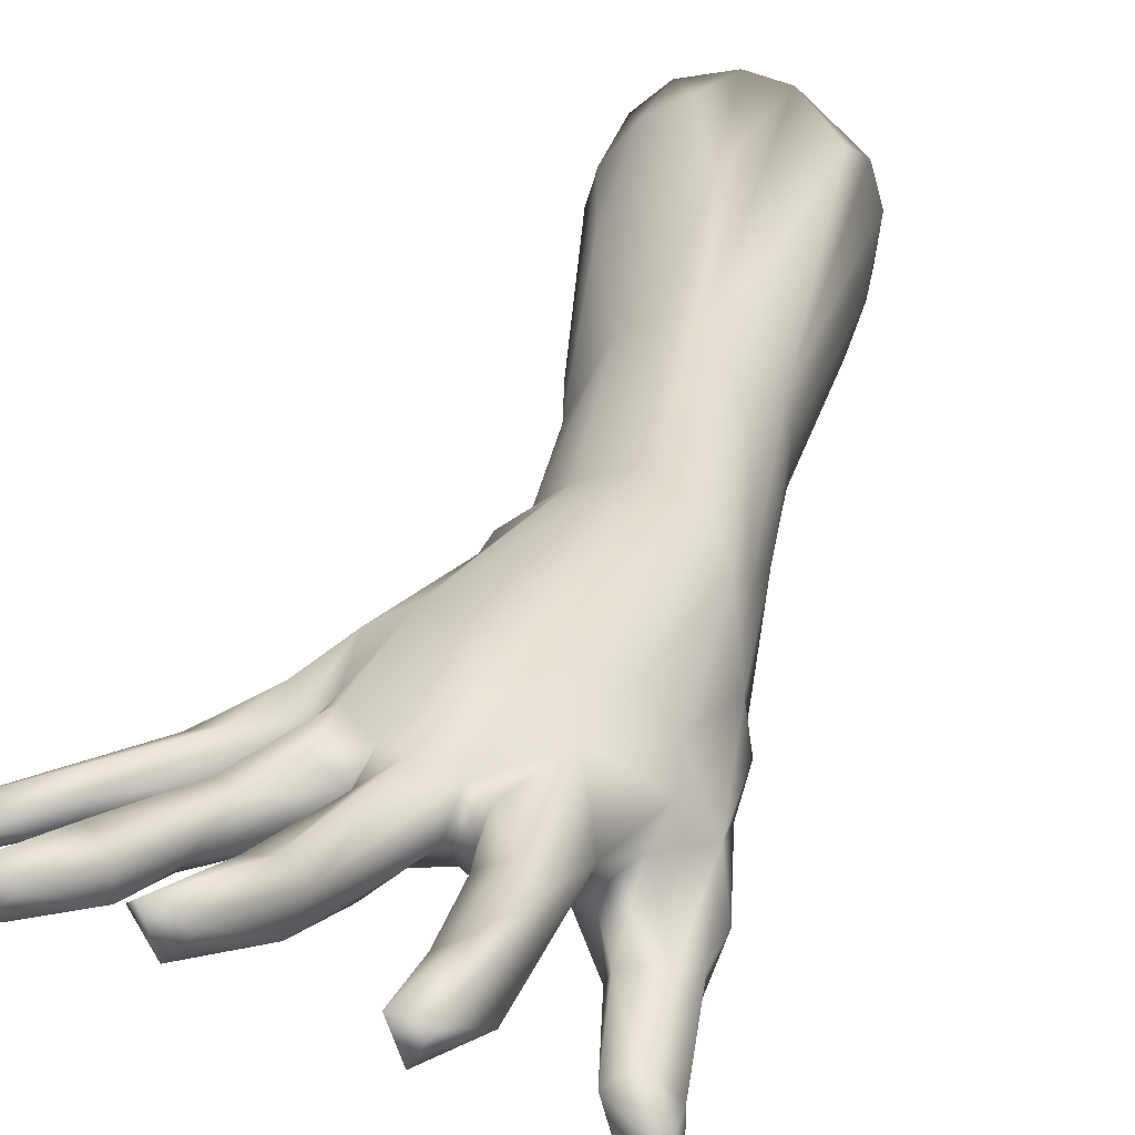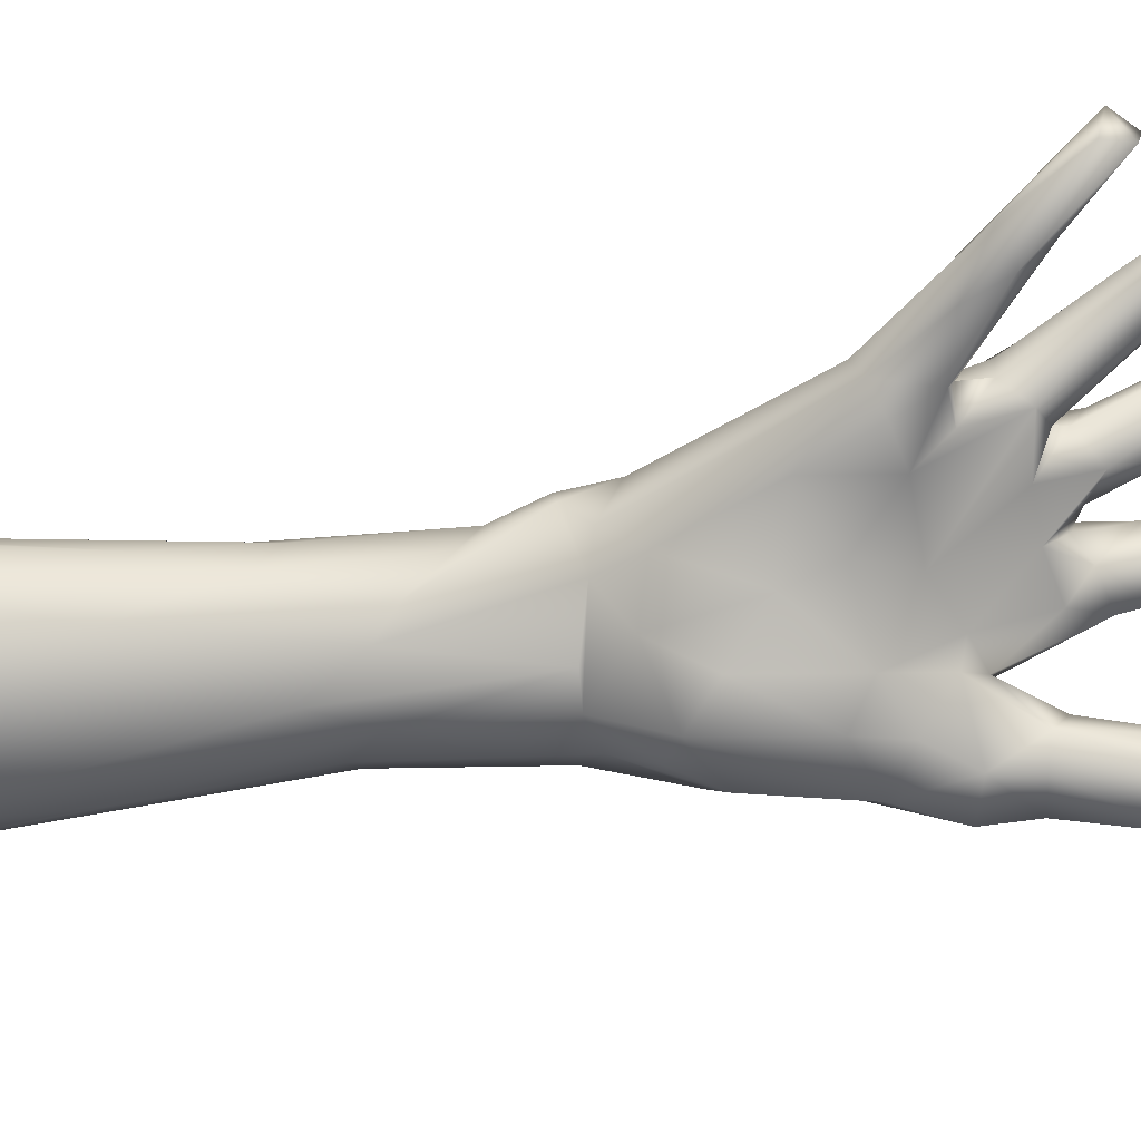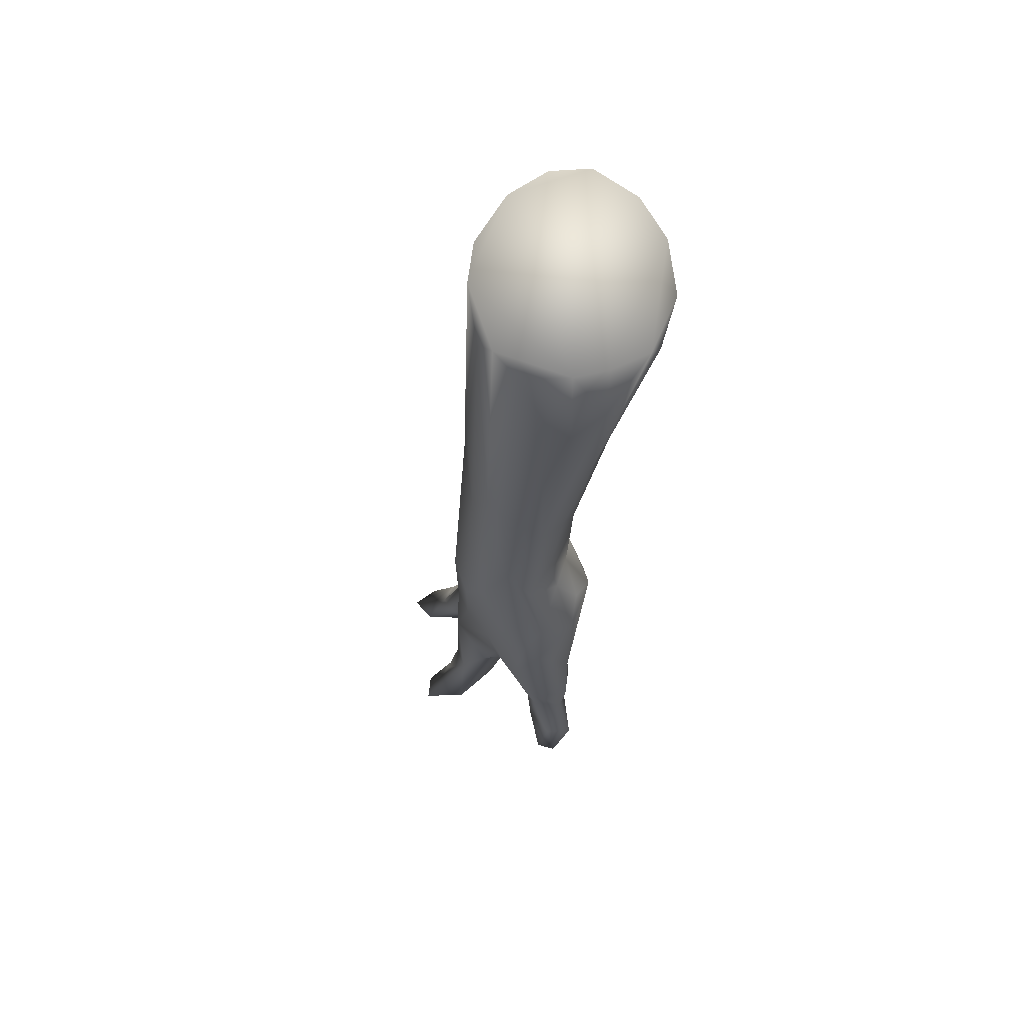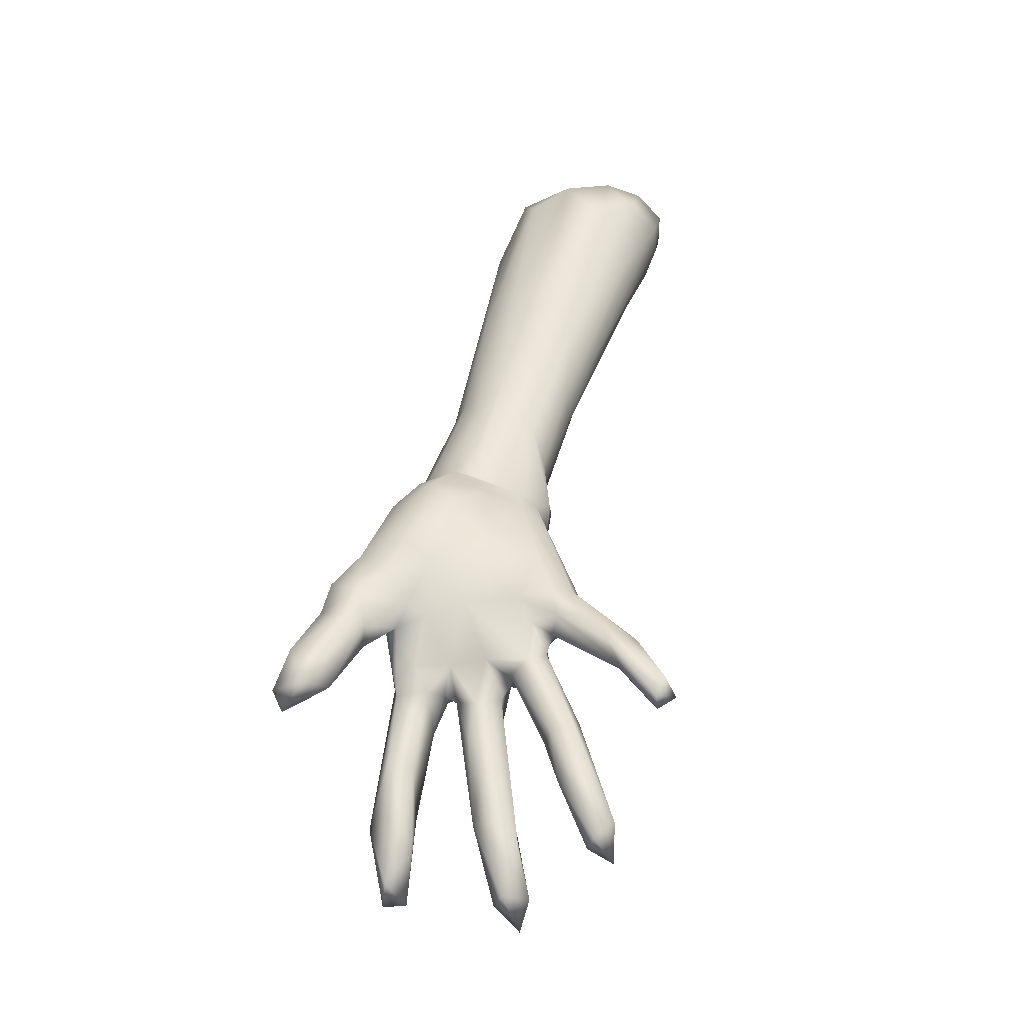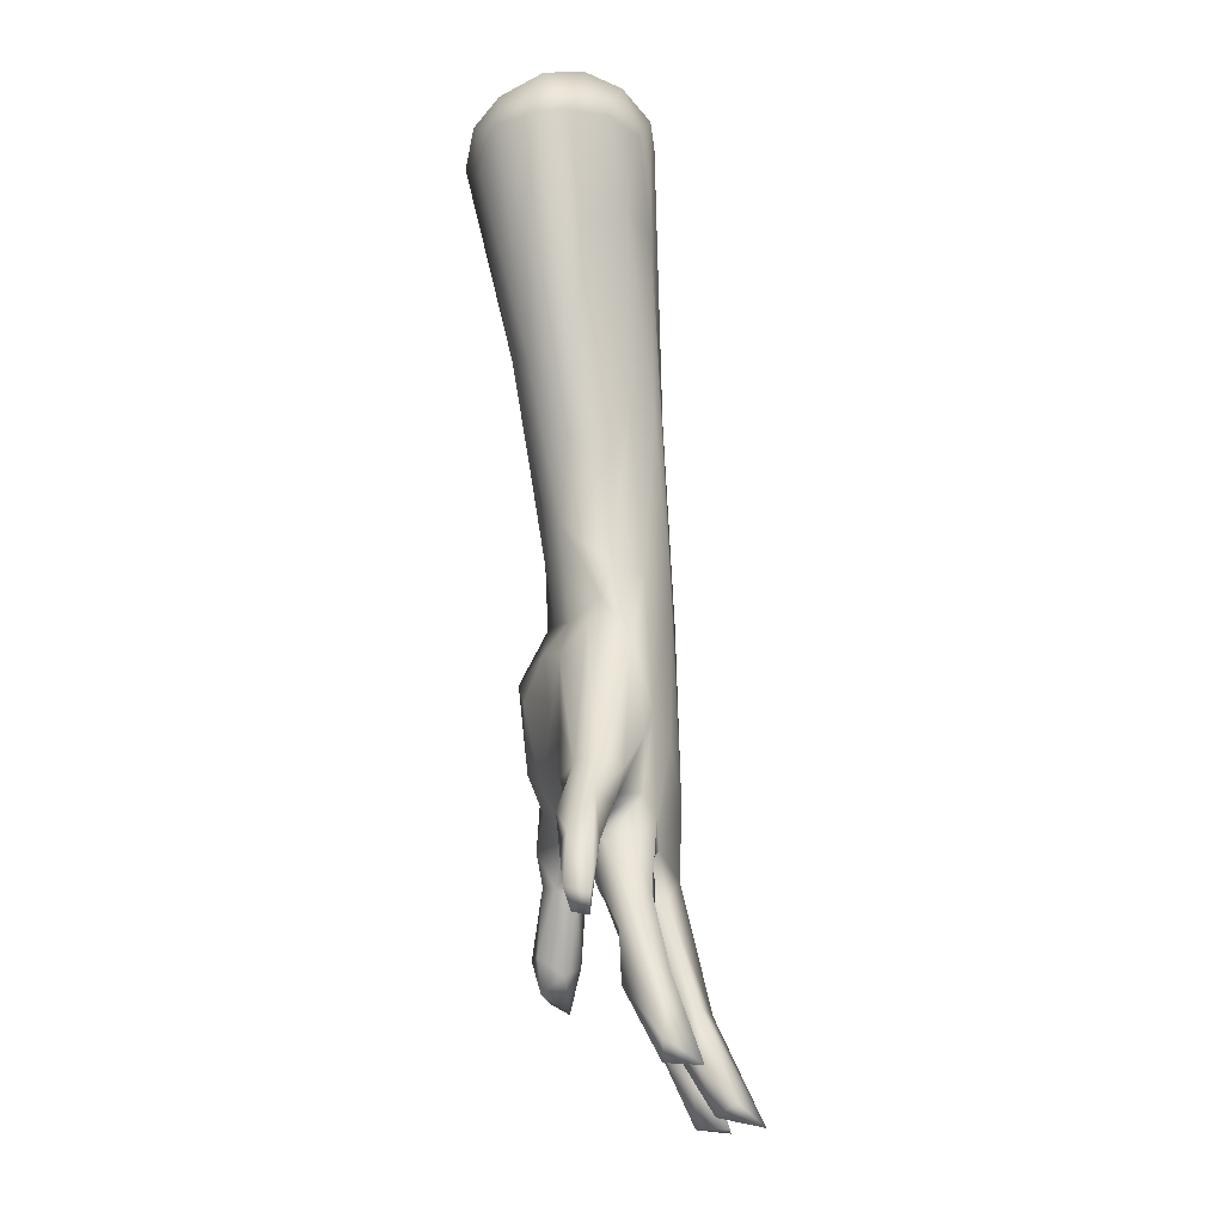
<metadata>
{"format":"obj","ext":"obj","renderer":"f3d","projection":"perspective","resolution":1024,"background":"white","views":[{"elev":32.6,"azim":26.7,"up":"+Z"},{"elev":-52.9,"azim":-69.1,"up":"+Z"},{"elev":76.6,"azim":103.1,"up":"+Y"},{"elev":-51.5,"azim":-158.3,"up":"+Y"},{"elev":-28.9,"azim":-78.8,"up":"+Y"}]}
</metadata>
<code>
v -0.0822 0.1962 0.032
v -0.0232 0.1907 -0.0053
v -0.1001 0.1933 0.0049
v -0.0195 0.113 0.0336
v -0.0005 0.0624 0.028
v -0.0293 0.1842 0.0305
v -0.014 0.1079 -0.0171
v -0.0094 0.047 -0.0133
v -0.0285 0.1063 -0.0213
v 0.0377 -0.0887 0.0163
v 0.0497 -0.1526 0.0266
v 0.0328 -0.1016 0.0087
v 0.0136 0.0067 -0.0123
v 0.0134 -0.006 -0.0215
v 0.001 0.0068 -0.0135
v -0.0291 -0.0073 0.008
v -0.0453 -0.0685 0.0145
v -0.0275 -0.0135 0.0241
v -0.0478 0.1944 0.0383
v -0.0197 0.1869 0.0135
v 0.0044 0.0768 0.0138
v -0.0132 0.162 0.002
v -0.0102 -0.0499 0.0354
v 0.0023 -0.0705 0.0368
v -0.0039 0.0172 0.0351
v -0.033 -0.0003 0.0144
v -0.0315 0.0013 0.0204
v -0.0197 0.0161 0.0279
v 0.0365 -0.1301 0.0134
v 0.0291 -0.1321 0.0202
v 0.0237 -0.1153 0.0128
v -0.0196 0.0816 0.0354
v 0.0136 0.0101 0.0335
v 0.0096 -0.0924 0.0081
v 0.0011 -0.1099 0.0162
v -0.0062 -0.0951 0.0085
v 0.0008 0.081 0.0211
v 0.0245 0.0101 0.0181
v 0.0197 0.0317 0.0091
v -0.032 0.0344 -0.0019
v -0.0224 -0.0034 -0
v 0.0047 -0.0136 -0.0254
v -0.0134 -0.0107 -0.0117
v -0.0295 0.189 -0.0174
v -0.0832 0.1856 -0.0267
v -0.0117 -0.0407 -0.0091
v -0.0324 -0.0512 -0.0006
v -0.0266 -0.0183 -0.0028
v 0.0148 -0.0525 0.0334
v 0.0252 -0.0172 -0.0222
v -0.0157 -0.1026 0.0131
v -0.0288 -0.1326 0.0206
v -0.0241 -0.1013 0.009
v -0.0259 0.1921 0.0241
v -0.0376 -0.13 0.0214
v -0.0298 -0.0951 0.0154
v -0.0125 -0.0968 0.022
v -0.0233 -0.1197 0.0314
v -0.024 -0.1327 0.0266
v -0.0075 0.0044 -0.009
v -0.0281 0.0427 -0.0086
v 0.0164 -0.0976 0.0189
v 0.0205 -0.101 0.0112
v 0.0229 -0.1121 0.0246
v 0.0114 -0.1022 0.0204
v -0.0951 0.1888 -0.0136
v -0.0972 0.1763 0.0013
v -0.0238 -0.0736 -0
v -0.0115 -0.0562 -0.0045
v -0.0007 -0.0695 -0.0023
v -0.0241 -0.1013 0.009
v -0.0483 0.1486 0.0367
v -0.0305 0.0797 0.034
v -0.0277 -0.0851 0.005
v -0.0298 -0.0951 0.0154
v 0.0385 -0.0559 0.0098
v 0.0371 -0.0663 0.003
v 0.0264 -0.0735 0.0315
v -0.0062 -0.0951 0.0085
v 0.0011 -0.1099 0.0162
v -0.007 -0.1048 0.0234
v -0.0041 -0.1484 0.0437
v 0.0013 -0.1895 0.0638
v 0.0035 -0.149 0.0464
v 0.0241 0.0014 0.0261
v 0.0337 -0.0432 0.0151
v 0.0334 -0.0121 0.0063
v -0.0402 0.1858 -0.0302
v -0.0645 0.1815 -0.0346
v -0.0457 0.1759 -0.033
v -0.0241 -0.044 0.0314
v -0.0398 -0.0721 0.0239
v 0.0085 -0.1811 0.0546
v 0.0019 -0.1848 0.0468
v -0.0208 -0.0837 0.0318
v 0.0446 -0.1763 0.0331
v -0.0259 0.1921 0.0241
v 0.0008 0.081 0.0211
v -0.0197 0.1869 0.0135
v 0.0237 -0.1153 0.0128
v 0.0291 -0.1321 0.0202
v 0.0332 -0.147 0.034
v -0.0085 -0.091 0.0302
v 0.0473 -0.0526 -0
v -0.0343 -0.0795 0.0206
v -0.0597 -0.114 0.0163
v -0.0336 -0.0874 0.0128
v 0.0323 -0.0093 -0.0099
v -0.006 -0.1824 0.0554
v -0.0694 -0.1073 0.0103
v -0.0802 -0.1336 0.0207
v -0.0546 -0.0878 0.0167
v 0.0136 0.0101 0.0335
v -0.0005 0.0624 0.028
v 0.0249 -0.0432 0.0264
v -0.0457 0.1064 -0.0193
v -0.0775 0.1656 -0.0247
v 0.0085 -0.1811 0.0546
v -0.0254 -0.076 0.0276
v -0.0336 -0.0874 0.0128
v -0.0743 -0.1377 0.013
v -0.0791 -0.1308 0.0112
v -0.0943 0.1782 0.0129
v -0.0944 0.196 0.0198
v -0.0133 0.1496 -0.0082
v 0.0063 0.0594 -0.0028
v -0.022 0.161 -0.0191
v -0.0193 -0.0982 0.0302
v -0.0125 -0.0968 0.022
v 0.0609 -0.103 -0.0317
v 0.0699 -0.1173 -0.0261
v 0.0567 -0.1182 -0.0268
v -0.033 0.022 0.0084
v -0.0305 0.0173 0.0178
v 0.0205 -0.101 0.0112
v 0.0164 -0.0976 0.0189
v -0.0597 -0.114 0.0163
v -0.0615 -0.1176 0.0095
v -0.0728 -0.1388 0.0188
v -0.0569 0.0849 0.008
v -0.043 0.0563 0.0148
v -0.076 0.1399 0.0156
v -0.0466 0.063 0.0041
v 0.0223 0.0157 -0.0025
v 0.069 -0.1224 -0.0184
v 0.0567 -0.1182 -0.0268
v -0.0628 0.1949 0.0395
v -0.0227 0.0603 -0.0153
v 0.0353 -0.1534 0.0242
v 0.0148 -0.0525 0.0334
v -0.0701 0.1819 0.0363
v -0.0841 0.1815 0.027
v 0.0638 -0.1033 -0.0218
v -0.0233 -0.1197 0.0314
v -0.0389 -0.0868 0.0035
v -0.0448 -0.0717 0.0069
v -0.0569 -0.0947 0.0036
v -0.059 -0.1075 0.0053
v -0.0377 -0.0736 0.0005
v -0.0044 -0.0259 -0.0211
v 0.0096 -0.0545 -0.0171
v 0.0162 -0.073 -0.0044
v 0.0531 -0.0769 -0.0247
v 0.0425 -0.0806 -0.0236
v 0.0541 -0.0626 -0.0121
v 0.0407 -0.0321 -0.0107
v 0.0476 -0.1064 -0.0264
v 0.0366 -0.0839 -0.0175
v 0.0377 -0.0471 -0.024
v 0.0175 -0.045 -0.0243
v 0.0366 -0.0839 -0.0175
v 0.0476 -0.1064 -0.0264
v 0.0502 -0.1137 -0.0164
v 0.0402 -0.0874 -0.0098
v 0.056 -0.1088 -0.0113
v 0.0512 -0.0818 -0.0086
v 0.0552 -0.0763 -0.0128
v 0.0291 -0.074 -0.0034
v 0.0225 -0.093 0.0027
v 0.0211 -0.0695 -0.01
v 0.0367 -0.0688 -0.0249
v 0.0271 -0.0576 -0.0202
v 0.0291 -0.074 -0.0034
v 0.0328 -0.1016 0.0087
v 0.0378 -0.0167 -0.0055
v 0.0237 -0.1153 0.0128
v 0.0489 -0.0625 -0.0261
v -0.0543 0.094 -0.0099
v -0.0843 0.1462 -0.0049
v -0.0915 0.1762 -0.0159
v 0.0057 0.0728 0.0048
v -0.0021 0.0593 -0.0102
v 0.0104 0.0281 -0.0078
v -0.0623 -0.1086 0.0199
v -0.0445 -0.0873 0.0212
v -0.0283 -0.0951 0.0244
v -0.0474 -0.1718 0.0376
v -0.0394 -0.178 0.036
v -0.0422 -0.1805 0.0502
v -0.0288 -0.1535 0.0275
v -0.0341 -0.1758 0.0435
v -0.0385 -0.1468 0.039
v -0.0296 -0.1511 0.0362
v -0.0302 -0.1153 0.0314
v -0.0296 -0.1511 0.0362
v -0.0384 -0.1259 0.0274
v -0.0366 -0.15 0.0221
v -0.0314 -0.0562 0.0298
v 0.0398 -0.1141 0.0266
v 0.0178 -0.0943 0.0261
v 0.0327 -0.1119 0.0312
v -0.007 -0.1048 0.0234
v -0.0028 -0.1255 0.0208
v -0.0068 -0.1691 0.0424
v 0.0023 -0.0988 0.0357
v 0.0091 -0.1456 0.0396
v 0.0107 -0.0919 0.0281
v -0.0042 -0.1085 0.0321
v 0.0114 -0.1022 0.0204
v 0.0092 -0.1569 0.0348
v 0.0004 -0.1604 0.0329
v 0.0508 -0.1766 0.0448
v 0.0343 -0.1627 0.034
v 0.0412 -0.1779 0.0459
v 0.0332 -0.147 0.034
v 0.0385 -0.1415 0.0357
v 0.0385 -0.1415 0.0357
v 0.0107 -0.0919 0.0281
v 0.0092 -0.1569 0.0348
v 0.0114 -0.1022 0.0204
v 0.0055 -0.1248 0.02
v 0.0011 -0.1099 0.0162
v 0.0055 -0.1248 0.02
v 0.0055 -0.1248 0.02
v -0.0478 0.1944 0.0383
v -0.0415 0.0795 0.0265
v -0.0658 0.1513 0.0302
f 1 2 3
f 4 5 6
f 7 8 9
f 10 11 12
f 13 14 15
f 16 17 18
f 19 2 1
f 20 21 22
f 23 24 25
f 26 16 18
f 27 18 28
f 29 30 31
f 32 33 5
f 25 24 33
f 34 35 36
f 37 38 39
f 40 41 26
f 15 42 43
f 44 45 3
f 46 47 48
f 24 49 33
f 13 50 14
f 51 52 53
f 19 54 2
f 53 55 56
f 57 58 59
f 60 41 61
f 62 63 64
f 34 65 35
f 66 67 3
f 68 47 69
f 70 36 71
f 32 25 33
f 72 73 25
f 74 71 75
f 70 71 68
f 76 10 77
f 78 10 76
f 79 80 81
f 10 12 77
f 46 69 47
f 82 83 84
f 85 86 87
f 88 89 45
f 90 7 9
f 18 91 28
f 17 92 18
f 37 39 21
f 20 37 21
f 93 83 94
f 25 91 23
f 23 91 95
f 11 96 29
f 54 20 2
f 97 98 99
f 100 101 102
f 23 95 103
f 86 104 87
f 105 106 107
f 108 50 13
f 94 83 109
f 82 109 83
f 53 52 55
f 28 25 73
f 28 91 25
f 110 111 112
f 113 85 114
f 113 115 85
f 90 9 89
f 89 116 117
f 79 81 57
f 79 51 53
f 89 9 116
f 84 83 118
f 15 43 41
f 107 56 119
f 74 75 120
f 121 111 122
f 3 123 124
f 3 67 123
f 110 112 17
f 17 112 92
f 125 126 127
f 127 7 88
f 12 11 29
f 127 126 7
f 103 128 129
f 95 128 103
f 130 131 132
f 40 26 133
f 134 27 28
f 34 135 136
f 137 138 120
f 20 22 2
f 2 125 127
f 60 15 41
f 137 139 138
f 45 66 3
f 140 141 142
f 143 133 141
f 105 107 119
f 34 136 65
f 72 25 32
f 144 108 13
f 39 108 144
f 57 59 51
f 79 57 51
f 131 145 146
f 147 19 1
f 6 5 98
f 9 8 148
f 38 87 39
f 39 87 108
f 110 122 111
f 29 96 149
f 113 150 115
f 89 117 45
f 1 151 147
f 51 59 52
f 123 142 152
f 140 142 123
f 88 7 90
f 88 90 89
f 38 85 87
f 114 85 38
f 43 46 48
f 43 48 41
f 22 125 2
f 97 6 98
f 133 26 134
f 133 134 141
f 2 44 3
f 124 1 3
f 124 123 152
f 70 68 69
f 14 42 15
f 100 102 64
f 153 131 130
f 145 131 153
f 61 41 40
f 139 121 138
f 121 139 111
f 148 60 61
f 148 8 60
f 1 152 151
f 124 152 1
f 143 141 140
f 4 32 5
f 29 149 30
f 76 104 86
f 78 76 86
f 128 154 129
f 63 100 64
f 26 18 27
f 26 27 134
f 120 138 155
f 16 156 17
f 156 110 17
f 155 157 156
f 158 157 155
f 48 156 16
f 157 158 110
f 157 110 156
f 158 121 122
f 41 48 16
f 26 41 16
f 47 159 156
f 48 47 156
f 74 120 155
f 159 47 68
f 158 122 110
f 74 155 68
f 68 71 74
f 159 155 156
f 68 155 159
f 138 121 158
f 155 138 158
f 160 46 43
f 70 161 162
f 163 130 164
f 104 165 166
f 164 167 168
f 70 34 36
f 42 169 170
f 46 160 161
f 163 153 130
f 171 172 173
f 174 175 176
f 177 153 163
f 161 69 46
f 178 179 162
f 177 175 153
f 166 169 50
f 50 169 42
f 180 168 178
f 181 168 180
f 177 176 175
f 176 177 104
f 170 169 182
f 12 29 31
f 164 130 167
f 179 135 34
f 171 174 183
f 171 173 174
f 174 173 175
f 77 12 183
f 181 180 182
f 169 181 182
f 108 166 50
f 178 184 179
f 184 135 179
f 185 166 108
f 104 166 185
f 69 161 70
f 104 177 165
f 161 180 162
f 162 180 178
f 135 184 186
f 146 145 173
f 173 145 175
f 175 145 153
f 167 130 132
f 172 146 173
f 42 170 160
f 42 160 43
f 161 182 180
f 14 50 42
f 170 182 161
f 160 170 161
f 166 165 187
f 169 166 187
f 169 187 181
f 165 163 187
f 187 163 181
f 181 164 168
f 181 163 164
f 177 163 165
f 70 162 34
f 162 179 34
f 77 176 104
f 77 174 176
f 76 77 104
f 87 104 185
f 183 174 77
f 87 185 108
f 44 127 88
f 117 116 188
f 44 88 45
f 189 188 143
f 190 188 189
f 148 61 116
f 67 140 123
f 40 133 143
f 9 148 116
f 117 188 190
f 188 40 143
f 116 61 188
f 190 189 67
f 189 140 67
f 45 117 190
f 66 190 67
f 45 190 66
f 2 127 44
f 188 61 40
f 189 143 140
f 22 191 126
f 39 144 191
f 191 144 126
f 192 193 8
f 126 144 193
f 126 193 192
f 193 15 8
f 8 15 60
f 22 126 125
f 193 144 13
f 193 13 15
f 7 192 8
f 126 192 7
f 21 39 191
f 22 21 191
f 112 194 195
f 119 196 95
f 194 106 195
f 197 198 199
f 200 201 198
f 201 199 198
f 197 199 202
f 202 199 203
f 95 204 128
f 196 204 95
f 119 56 196
f 205 201 200
f 205 199 201
f 111 194 112
f 105 195 106
f 194 139 106
f 194 111 139
f 204 206 202
f 204 202 154
f 154 202 203
f 206 197 202
f 200 198 207
f 58 205 59
f 207 198 197
f 206 55 197
f 52 207 55
f 207 197 55
f 200 207 52
f 59 205 200
f 59 200 52
f 56 55 206
f 206 204 196
f 56 206 196
f 128 204 154
f 112 195 92
f 91 119 95
f 119 208 105
f 18 208 91
f 91 208 119
f 92 208 18
f 92 105 208
f 92 195 105
f 78 209 10
f 210 211 78
f 115 86 85
f 129 212 103
f 213 214 212
f 215 216 217
f 103 218 215
f 215 218 84
f 219 216 220
f 221 214 213
f 10 209 11
f 11 222 96
f 210 64 211
f 209 222 11
f 223 224 225
f 224 226 225
f 227 224 222
f 224 96 222
f 84 216 215
f 115 78 86
f 228 210 78
f 217 216 219
f 229 93 94
f 218 212 214
f 212 218 103
f 227 222 209
f 211 209 78
f 230 62 228
f 216 118 220
f 103 215 24
f 24 215 217
f 96 224 223
f 221 94 214
f 229 94 221
f 218 214 82
f 218 82 84
f 64 102 211
f 62 210 228
f 219 220 231
f 229 221 213
f 212 232 213
f 229 213 233
f 65 234 35
f 232 233 213
f 64 210 62
f 211 227 209
f 102 227 211
f 96 223 149
f 30 223 225
f 30 149 223
f 23 103 24
f 24 217 49
f 150 228 78
f 150 78 115
f 94 109 214
f 214 109 82
f 216 84 118
f 147 72 235
f 142 141 236
f 134 28 236
f 235 4 6
f 237 73 72
f 142 236 237
f 141 134 236
f 72 32 235
f 151 237 72
f 152 237 151
f 152 142 237
f 151 72 147
f 235 6 97
f 236 28 73
f 237 236 73
f 32 4 235
f 114 38 37

</code>
